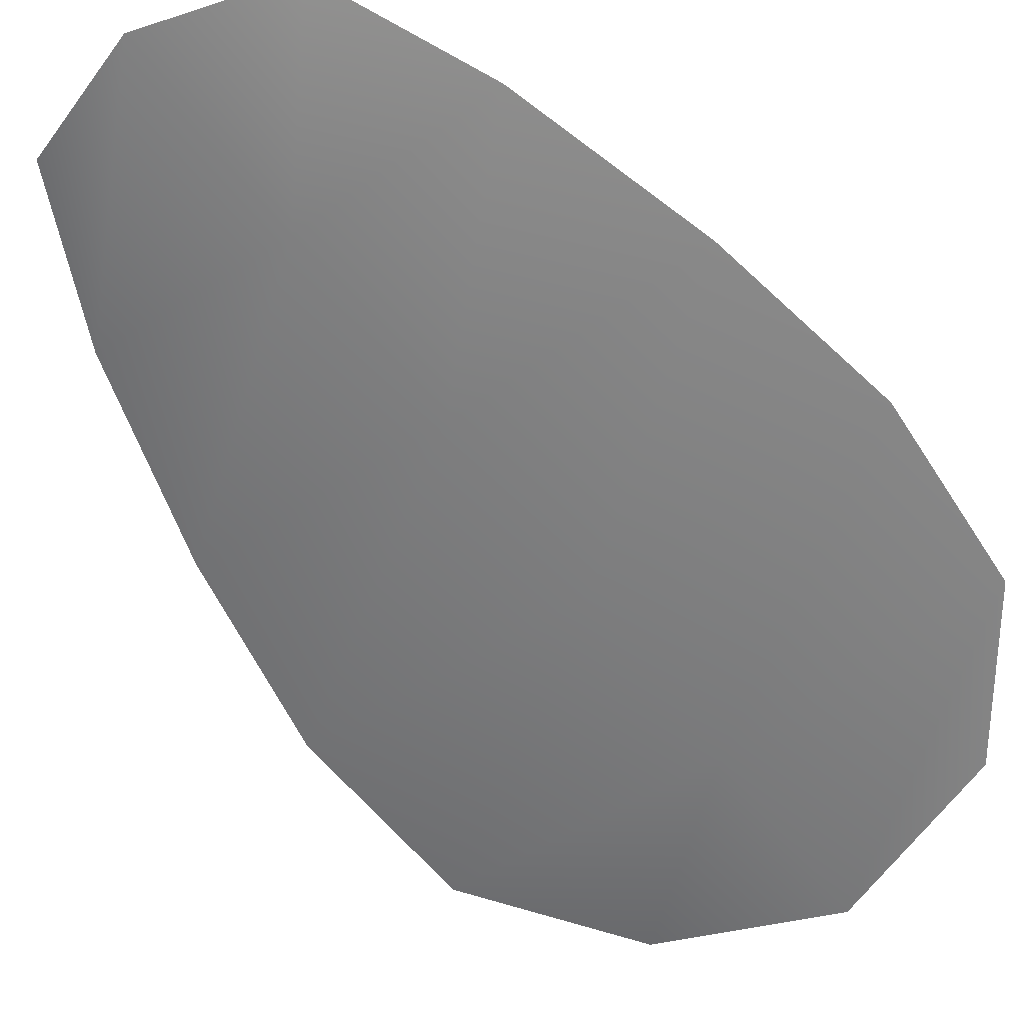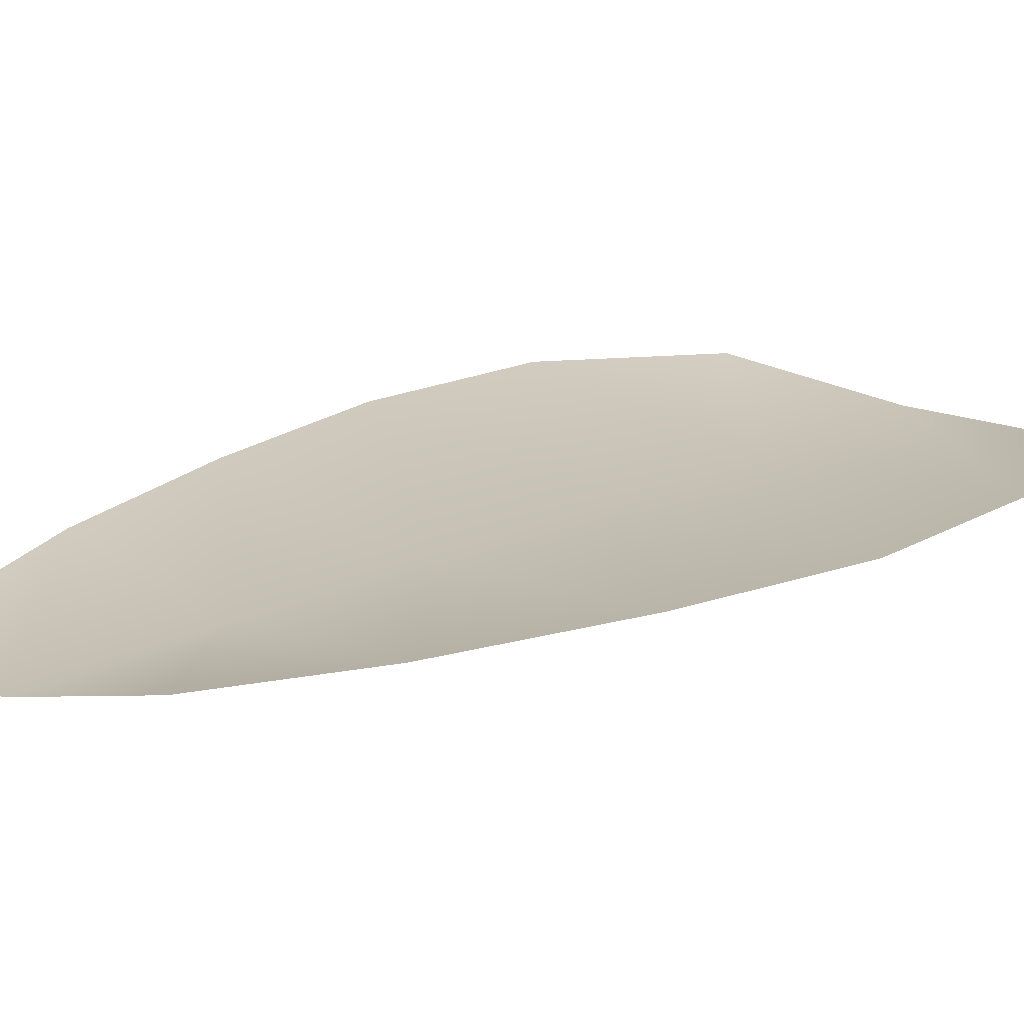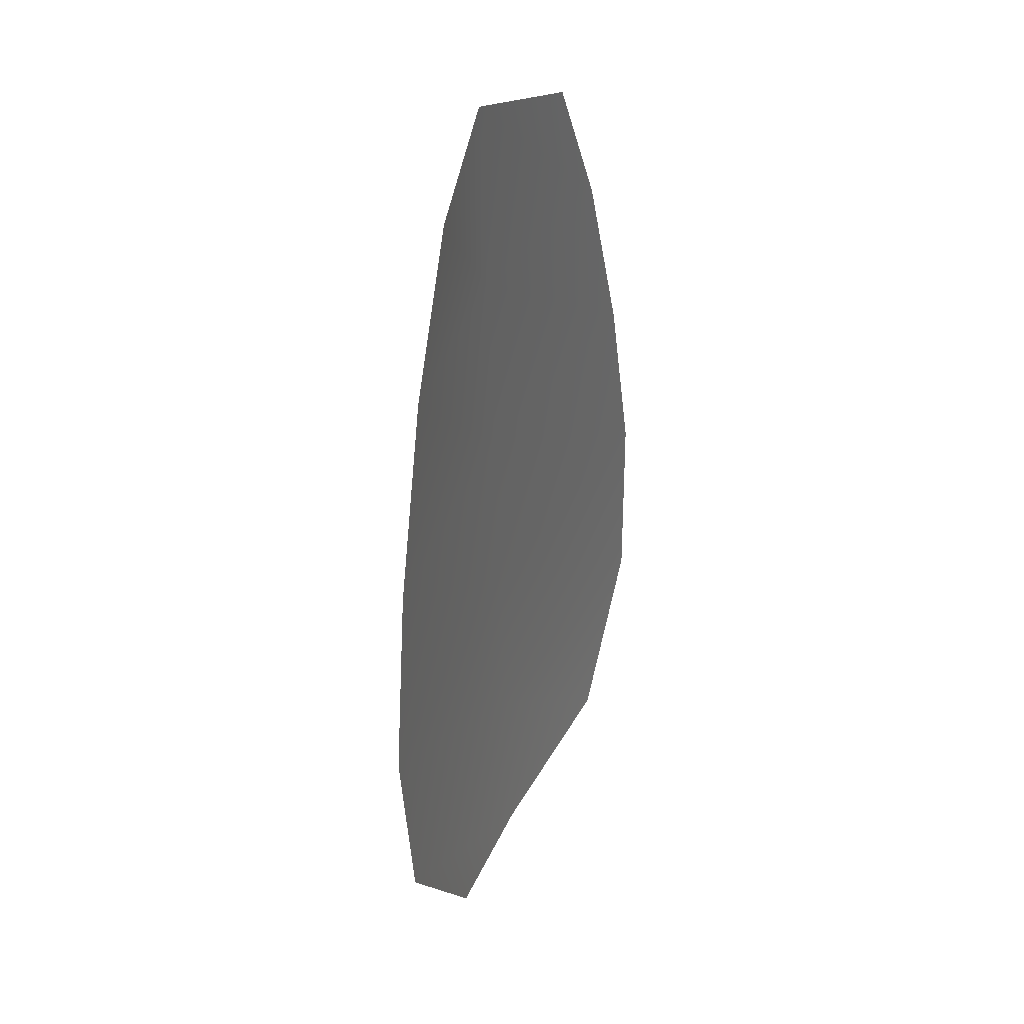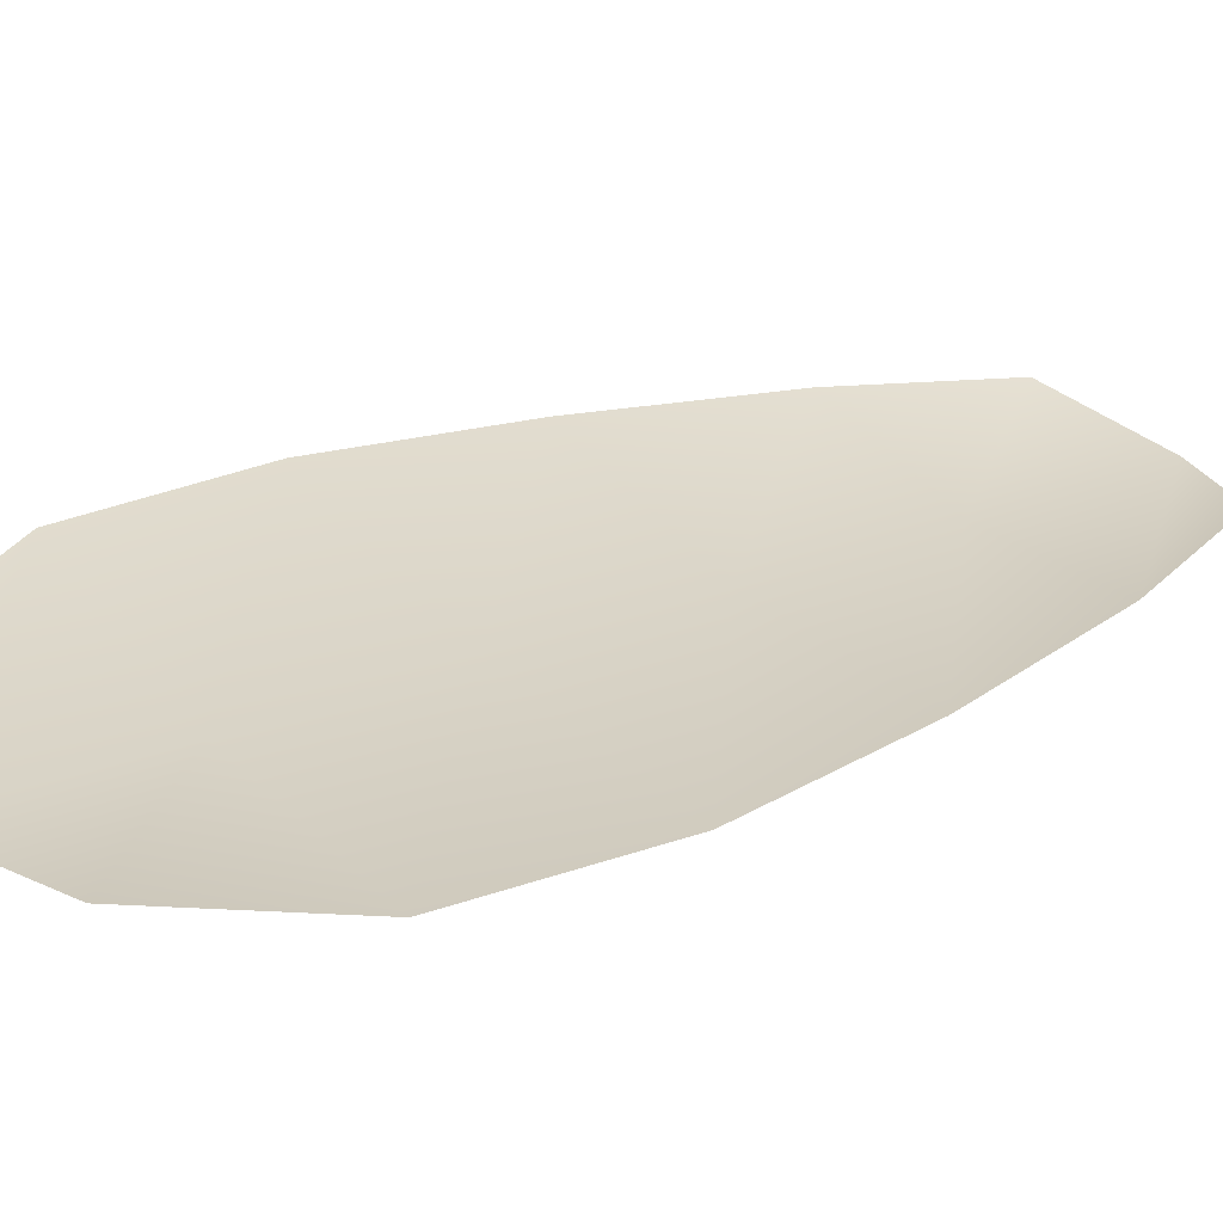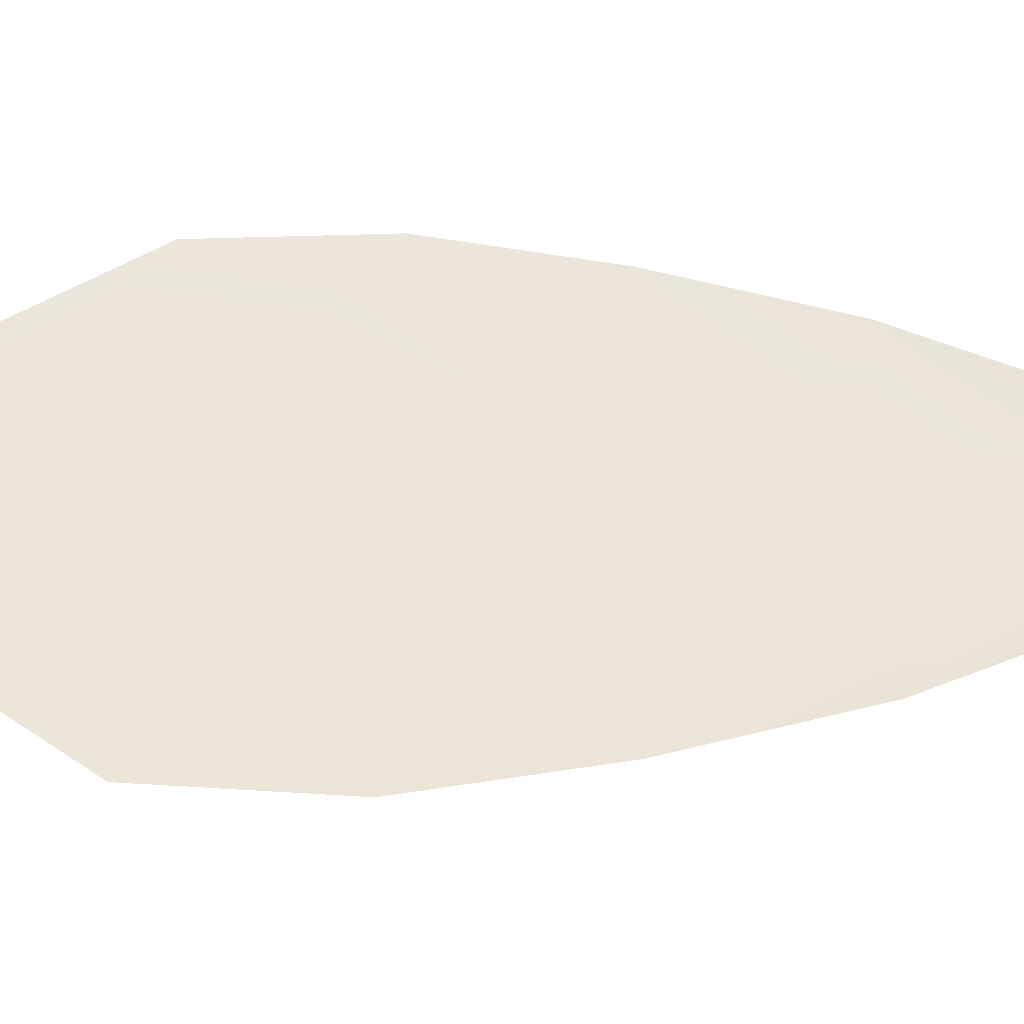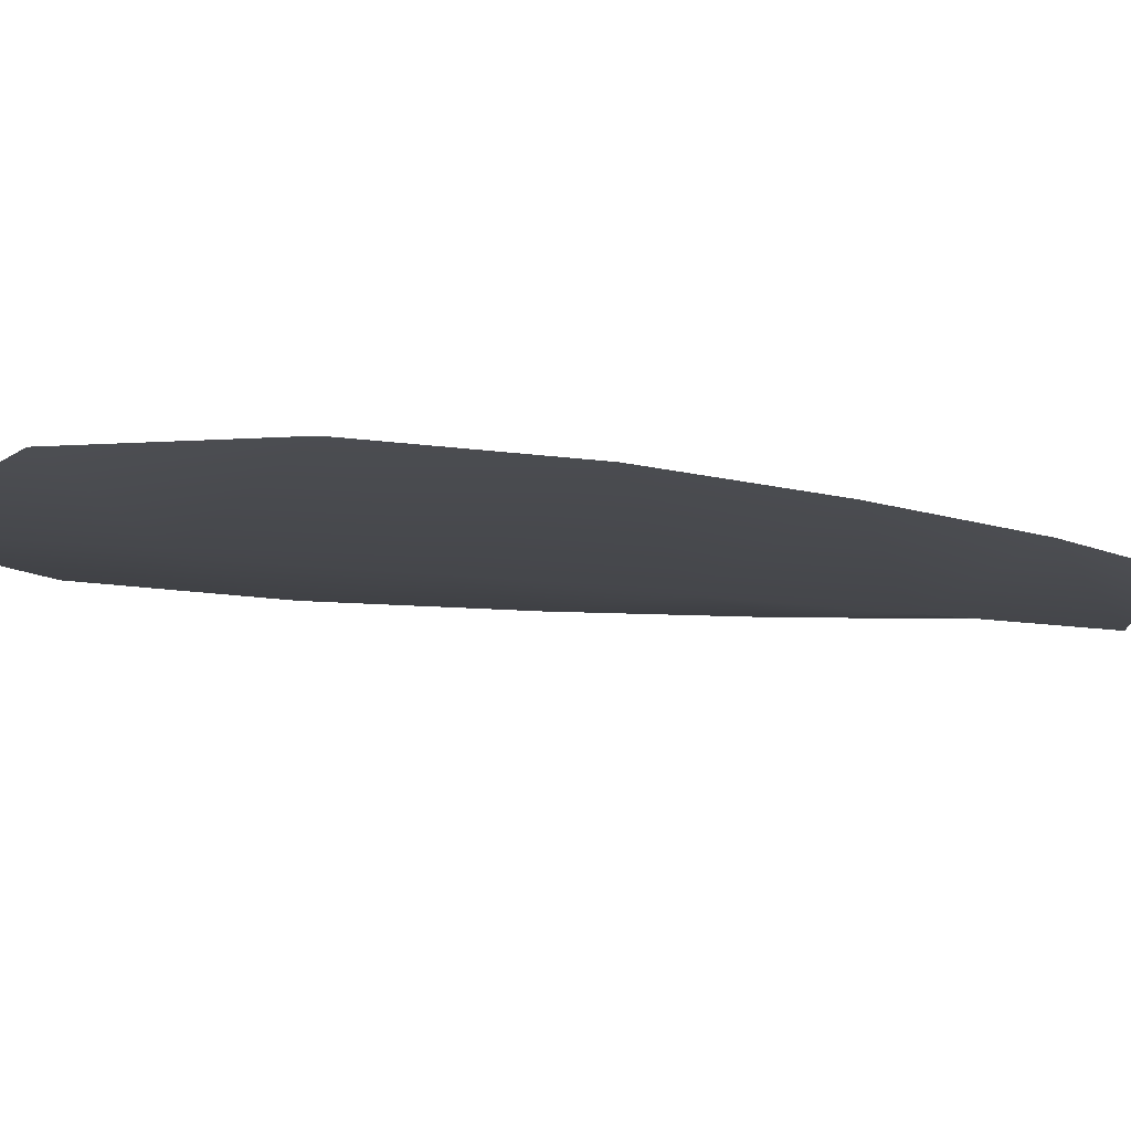
<metadata>
{"format":"obj","ext":"obj","renderer":"f3d","projection":"perspective","resolution":1024,"background":"white","views":[{"elev":-58.8,"azim":-140.8,"up":"+Z"},{"elev":18.8,"azim":-130.5,"up":"+Z"},{"elev":37.7,"azim":-64.3,"up":"+Y"},{"elev":28.9,"azim":63.3,"up":"+Z"},{"elev":51.2,"azim":94.9,"up":"+Z"},{"elev":-10.3,"azim":68.6,"up":"+Z"}]}
</metadata>
<code>
o feather_flight_tertiary_040
v 0.1452 0.1819 0.0314
v 0.1389 0.1814 0.0314
v 0.1479 0.1598 0.0314
v 0.1393 0.1592 0.0314
v 0.142 0.1828 0.03077
v 0.1437 0.1582 0.03077
v 0.1471 0.1782 0.0314
v 0.1489 0.1734 0.0314
v 0.1502 0.1686 0.0314
v 0.1502 0.1637 0.0314
v 0.1364 0.1627 0.0314
v 0.1358 0.1676 0.0314
v 0.1364 0.1726 0.0314
v 0.1375 0.1775 0.0314
v 0.1423 0.1779 0.03077
v 0.1427 0.173 0.03077
v 0.143 0.1681 0.03077
v 0.1433 0.1632 0.03077
f 18 10 3 6
f 11 18 6 4
f 5 1 7 15
f 15 7 8 16
f 16 8 9 17
f 17 9 10 18
f 2 5 15 14
f 14 15 16 13
f 13 16 17 12
f 12 17 18 11

</code>
